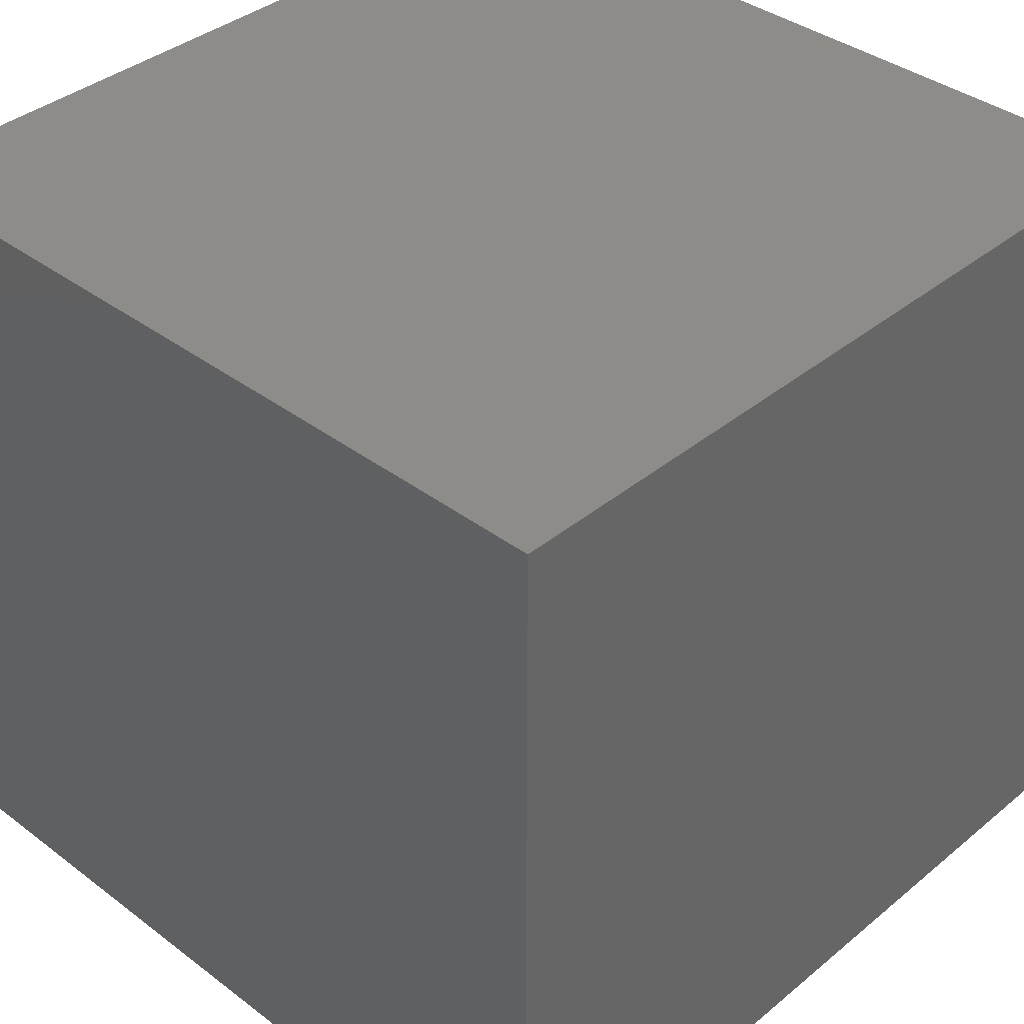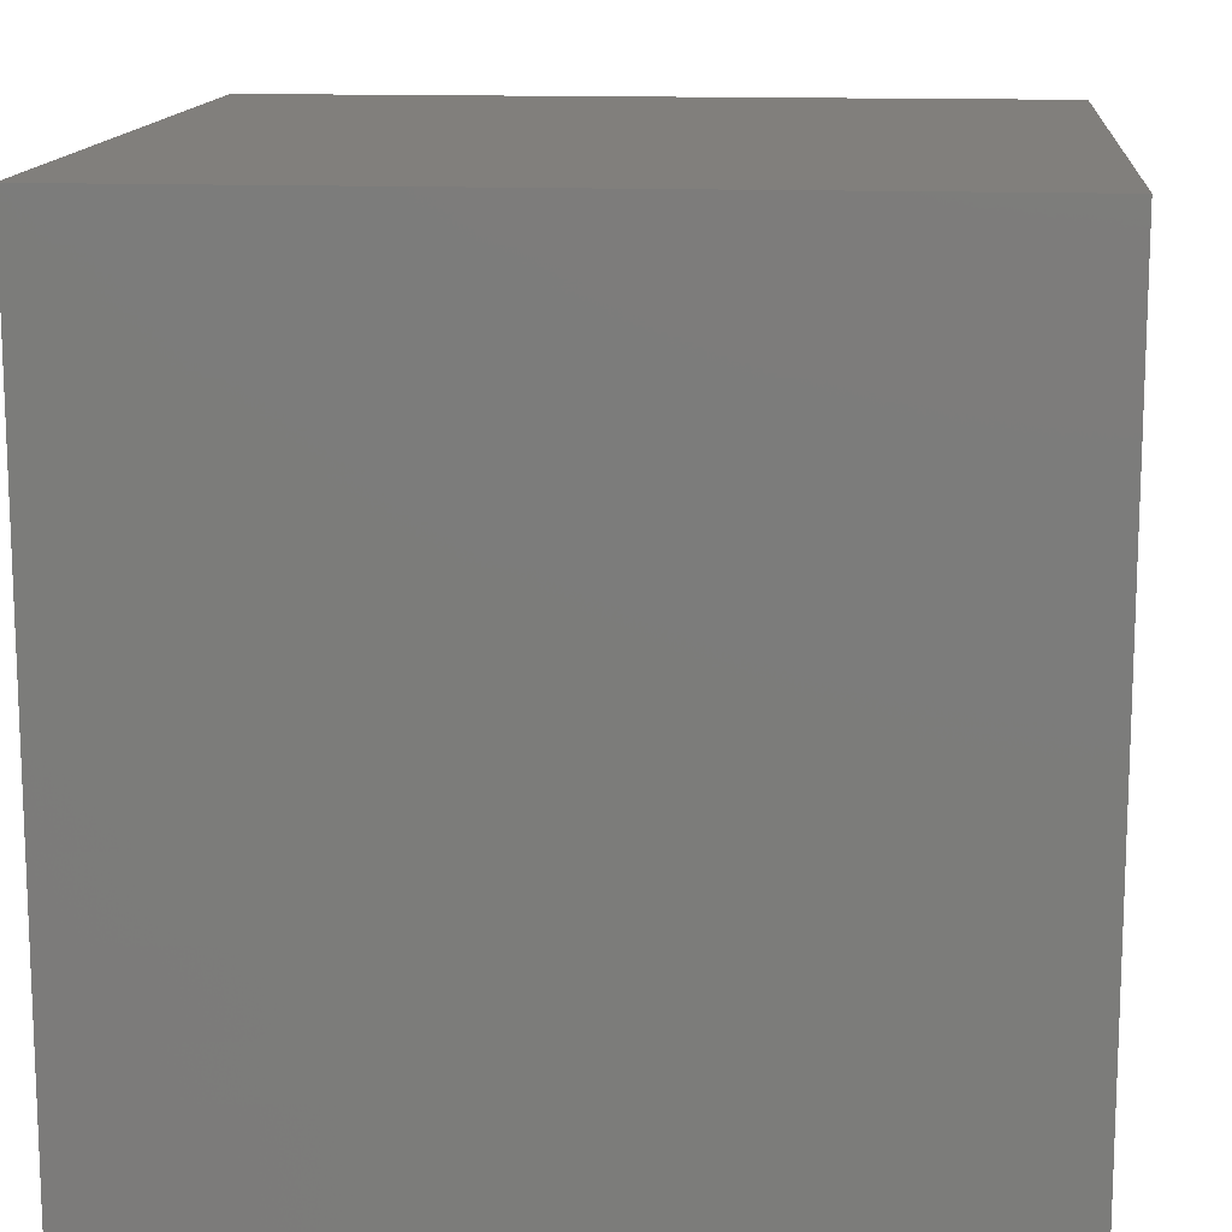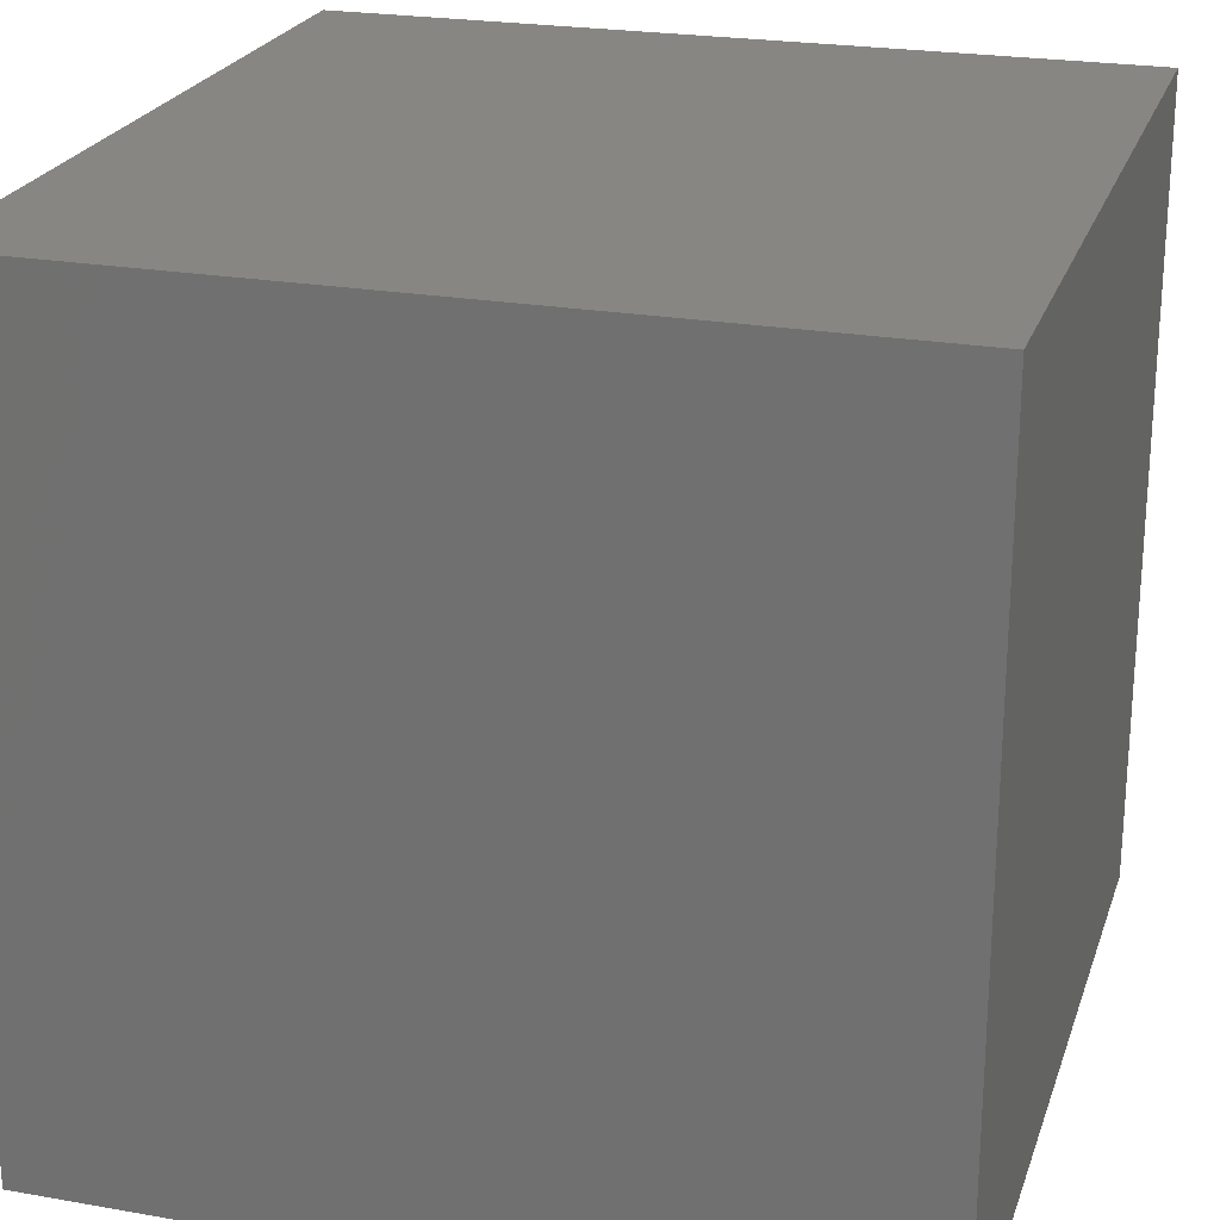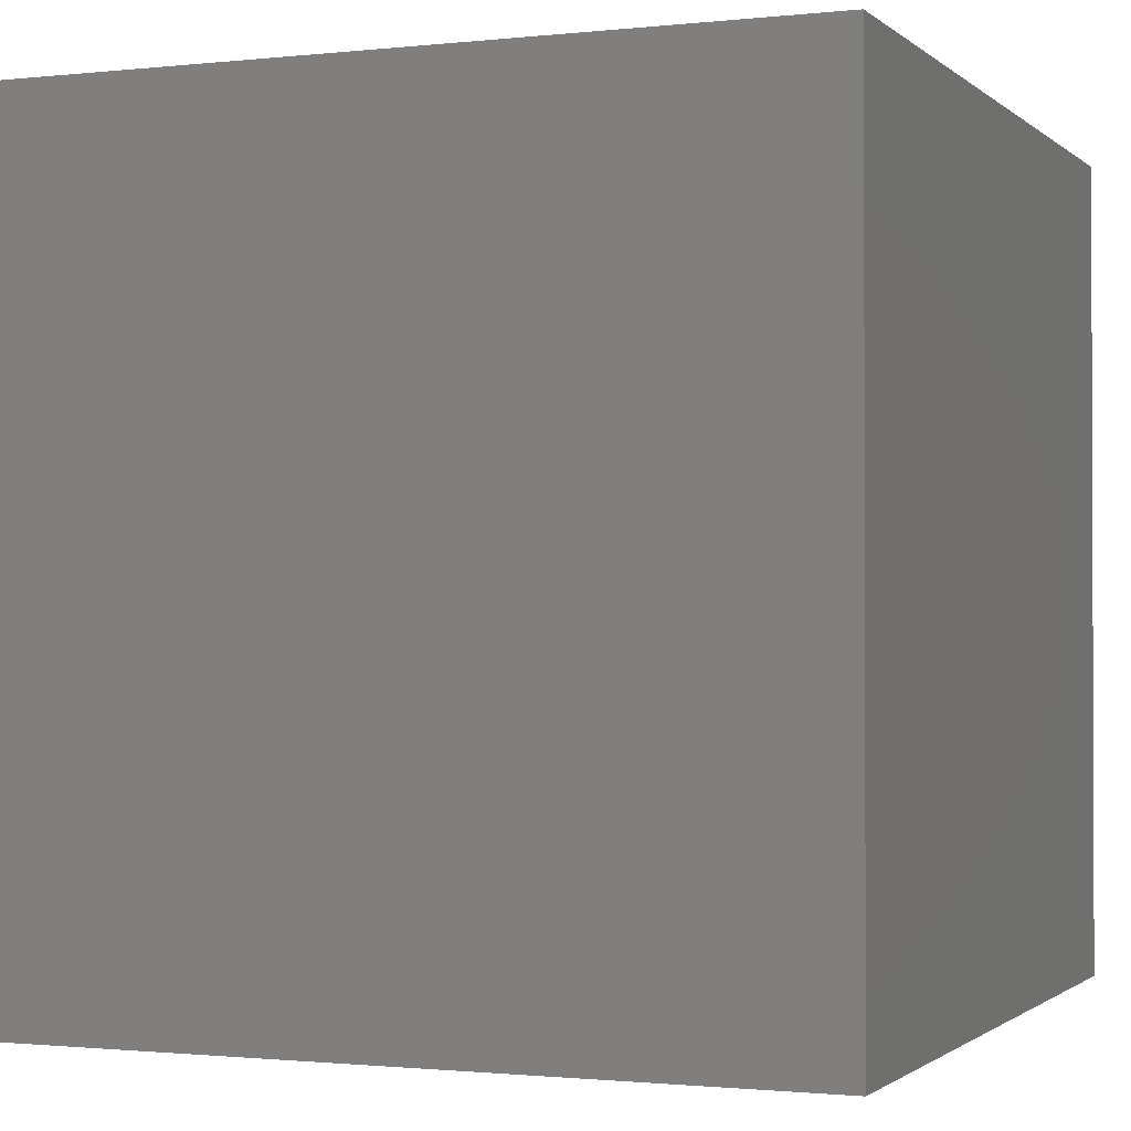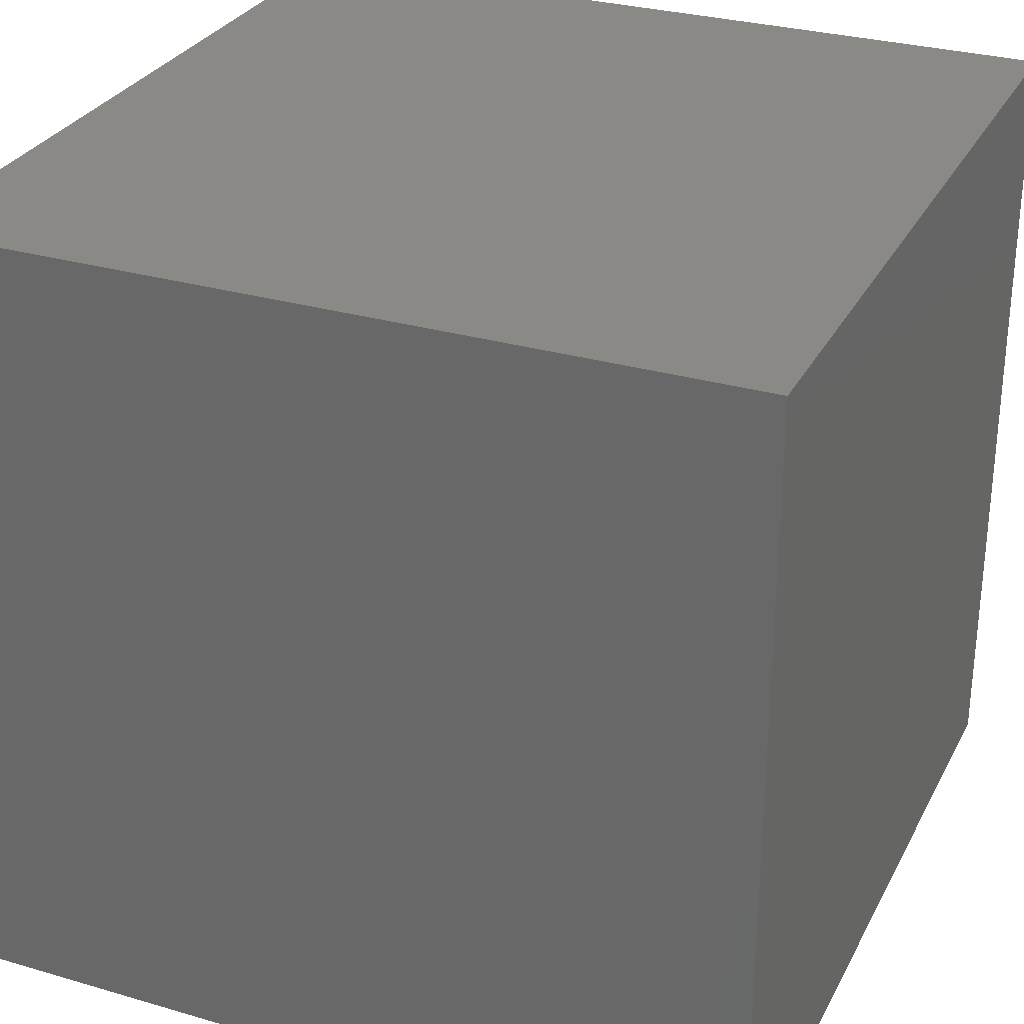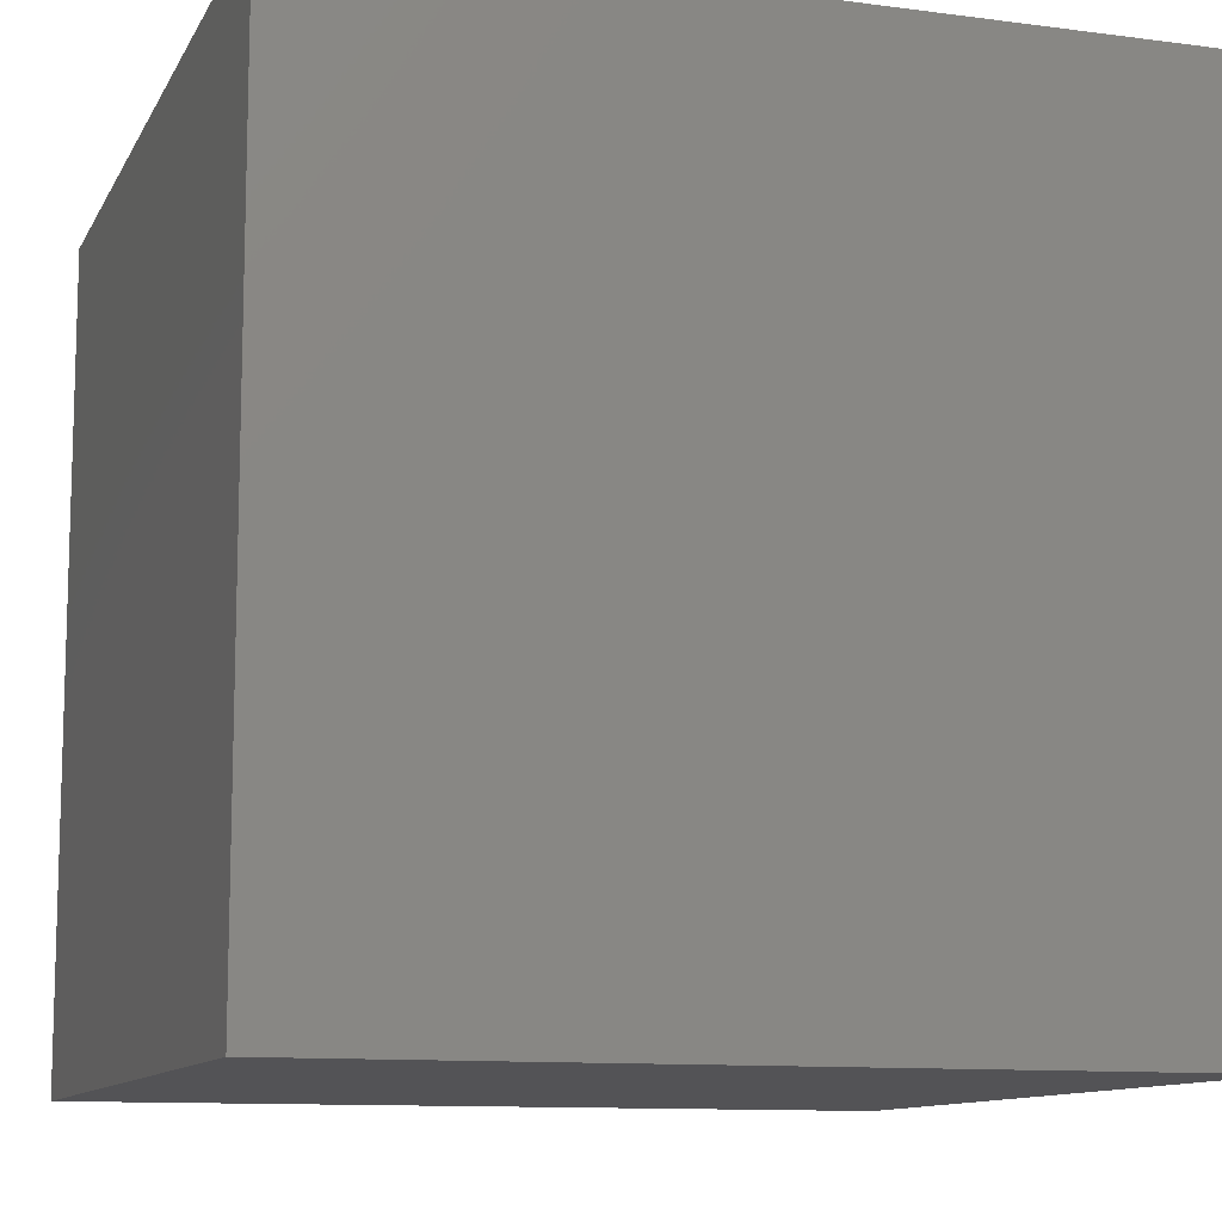
<metadata>
{"format":"stl","ext":"stl","renderer":"f3d","projection":"perspective","resolution":1024,"background":"white","views":[{"elev":37.9,"azim":133.8,"up":"+Z"},{"elev":13.7,"azim":5.1,"up":"+Z"},{"elev":23.4,"azim":106.5,"up":"+Y"},{"elev":-1.2,"azim":-67.9,"up":"+Z"},{"elev":29.6,"azim":113.2,"up":"+Z"},{"elev":-11.0,"azim":71.9,"up":"+Y"}]}
</metadata>
<code>
# stl→obj: 8 verts, 12 faces
v -3 -3 -6
v -4 -3 -6
v -3 -4 -6
v -4 -4 -6
v -3 -4 -7
v -4 -4 -7
v -3 -3 -7
v -4 -3 -7
f 1 2 3
f 3 2 4
f 5 6 7
f 7 6 8
f 4 6 3
f 3 6 5
f 2 8 4
f 4 8 6
f 1 7 2
f 2 7 8
f 3 5 1
f 1 5 7

</code>
